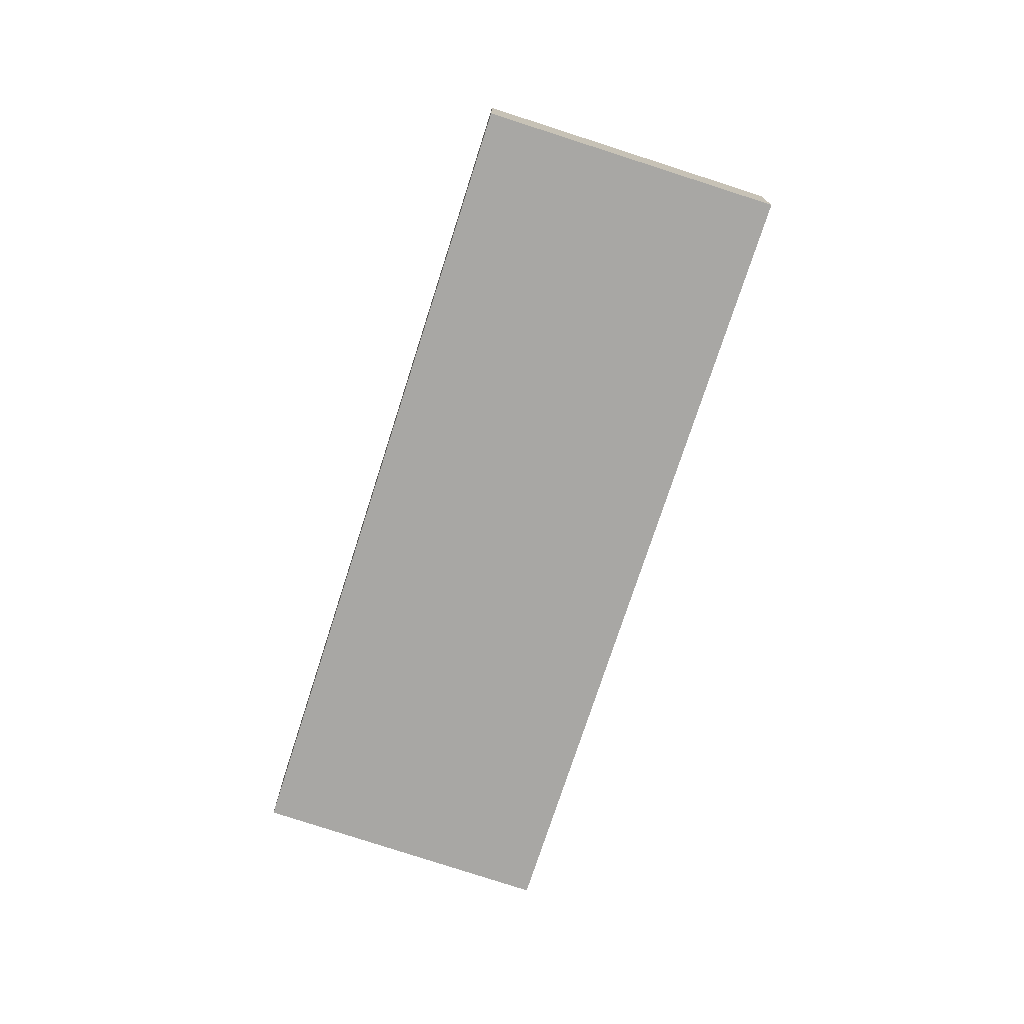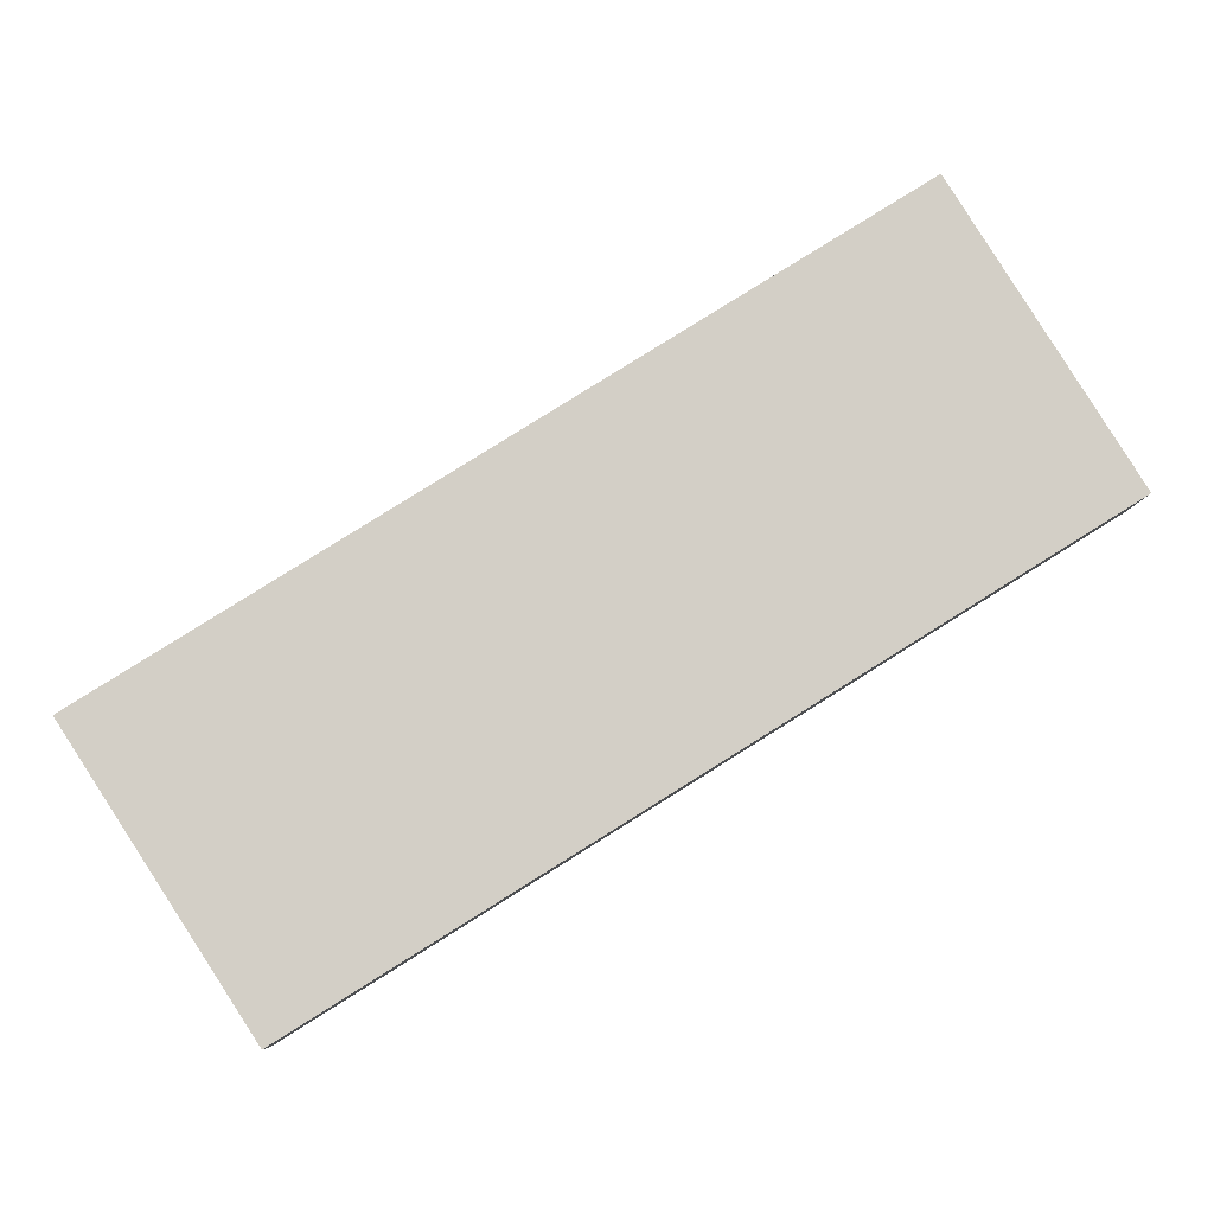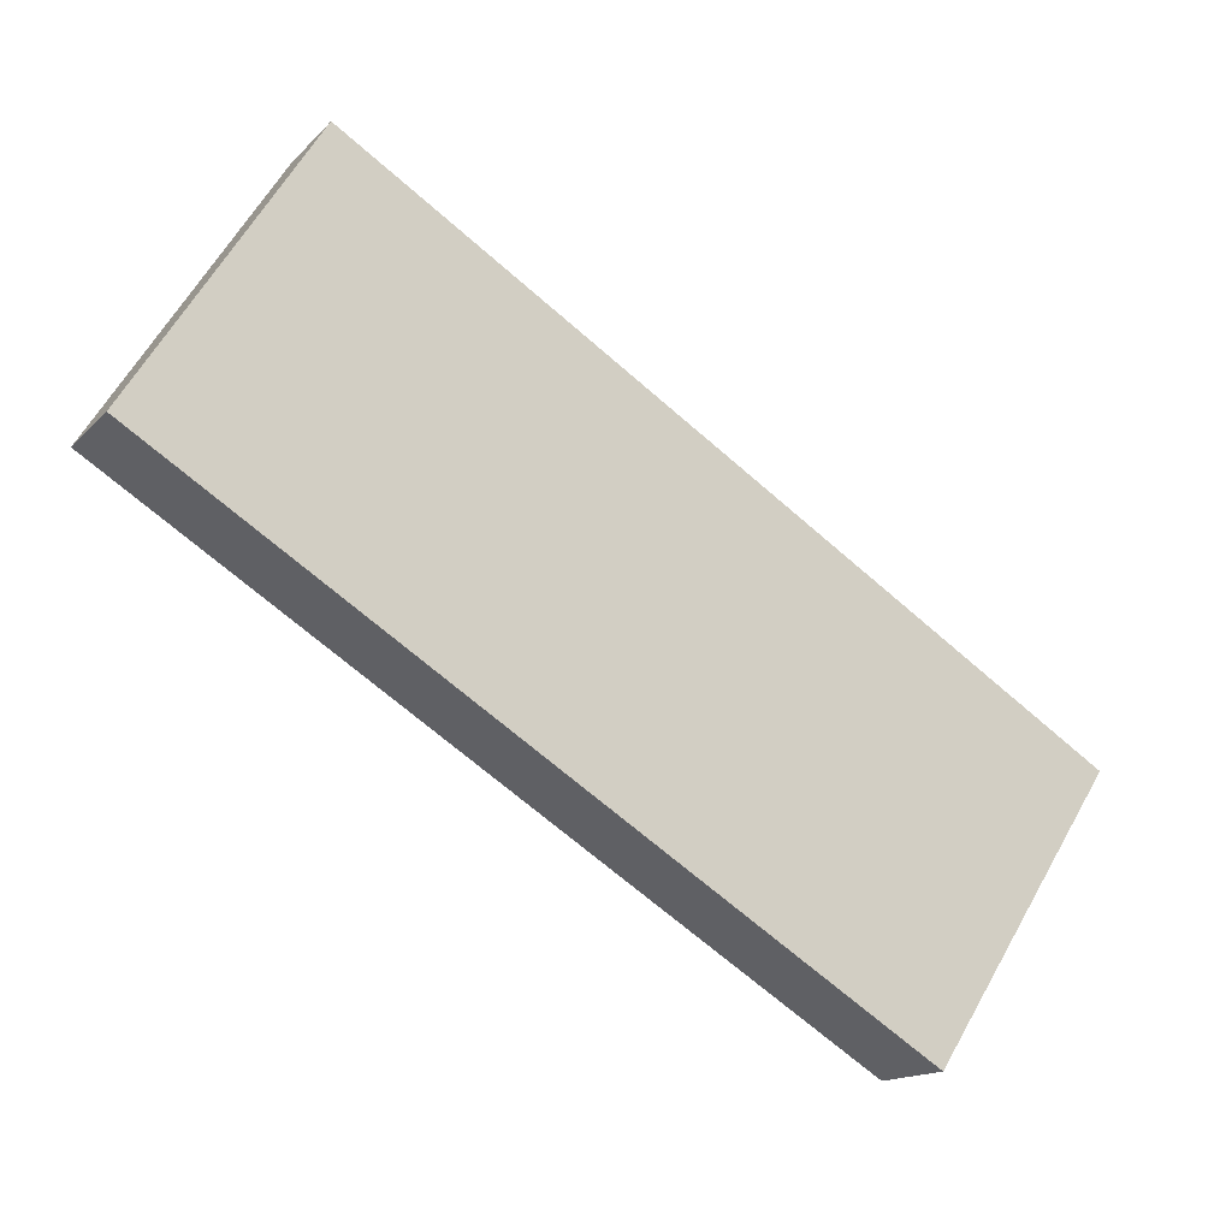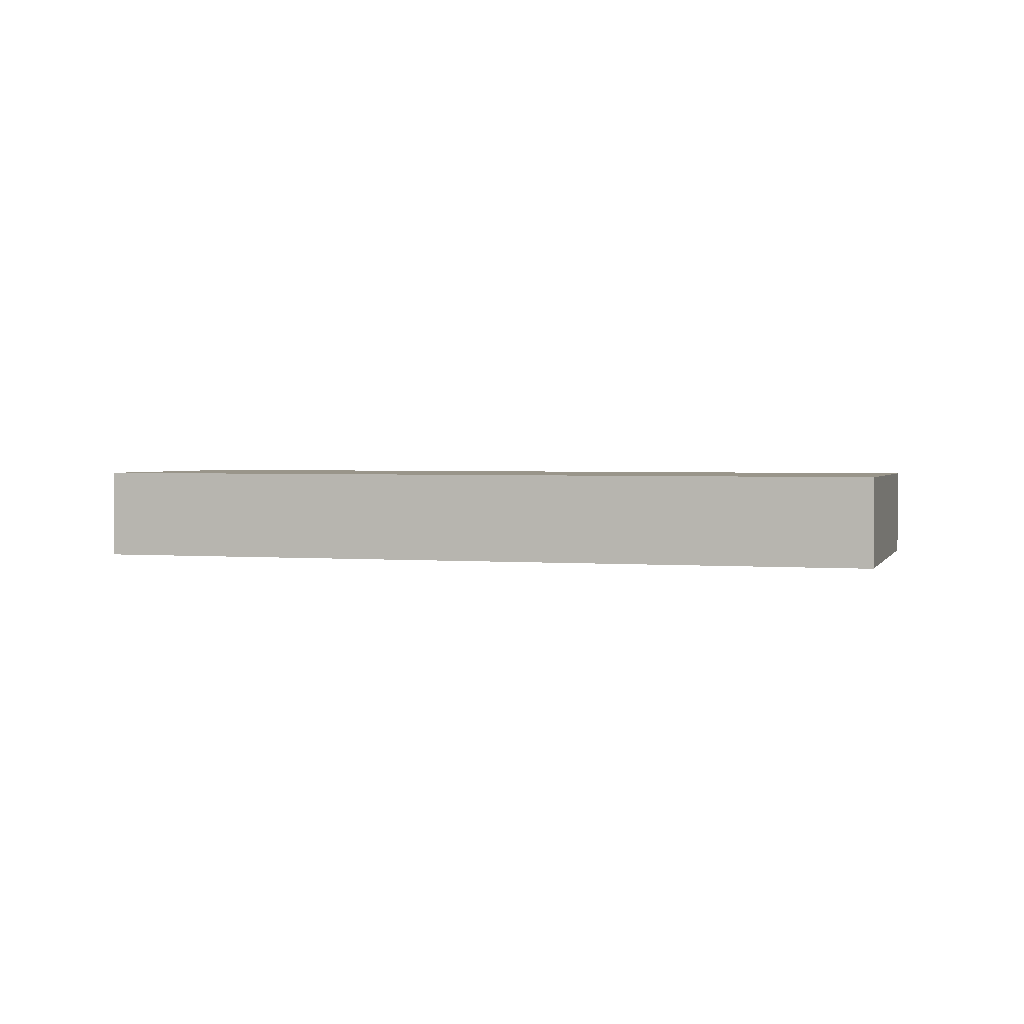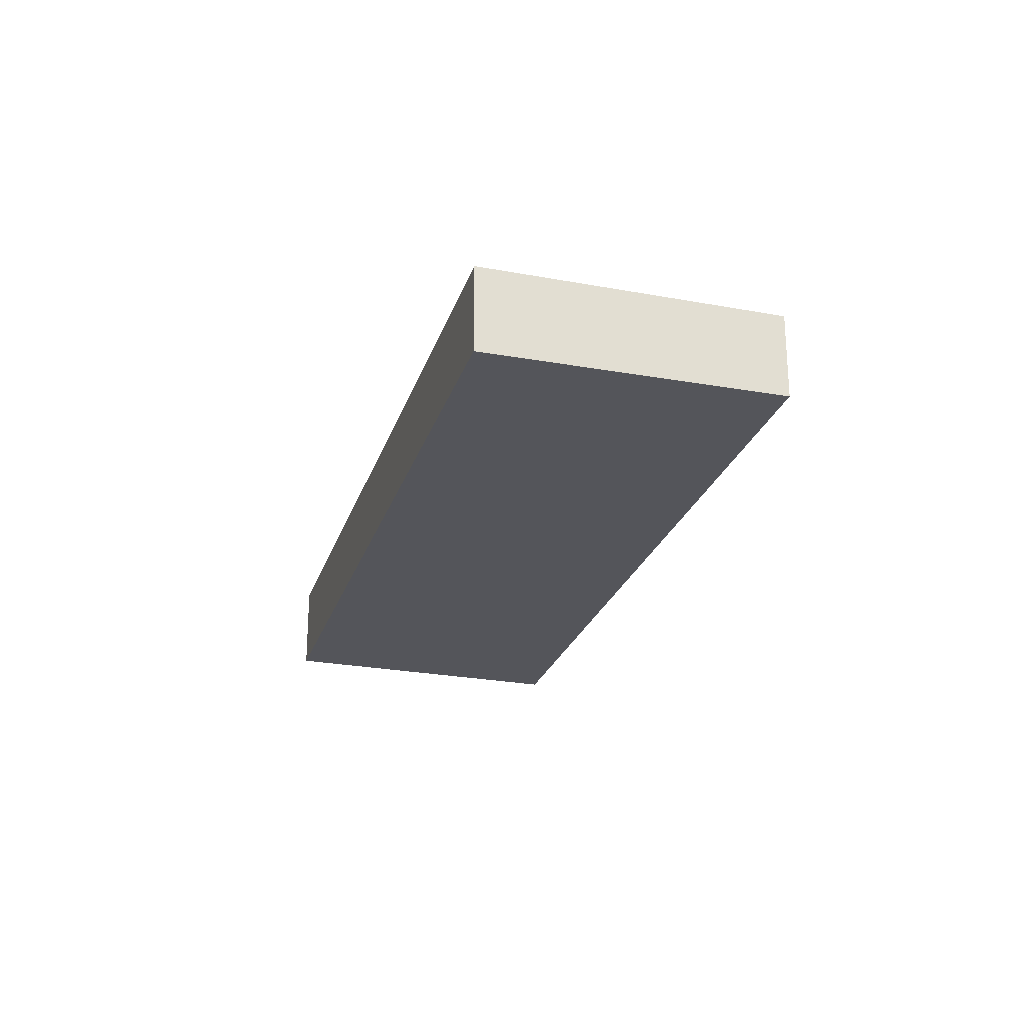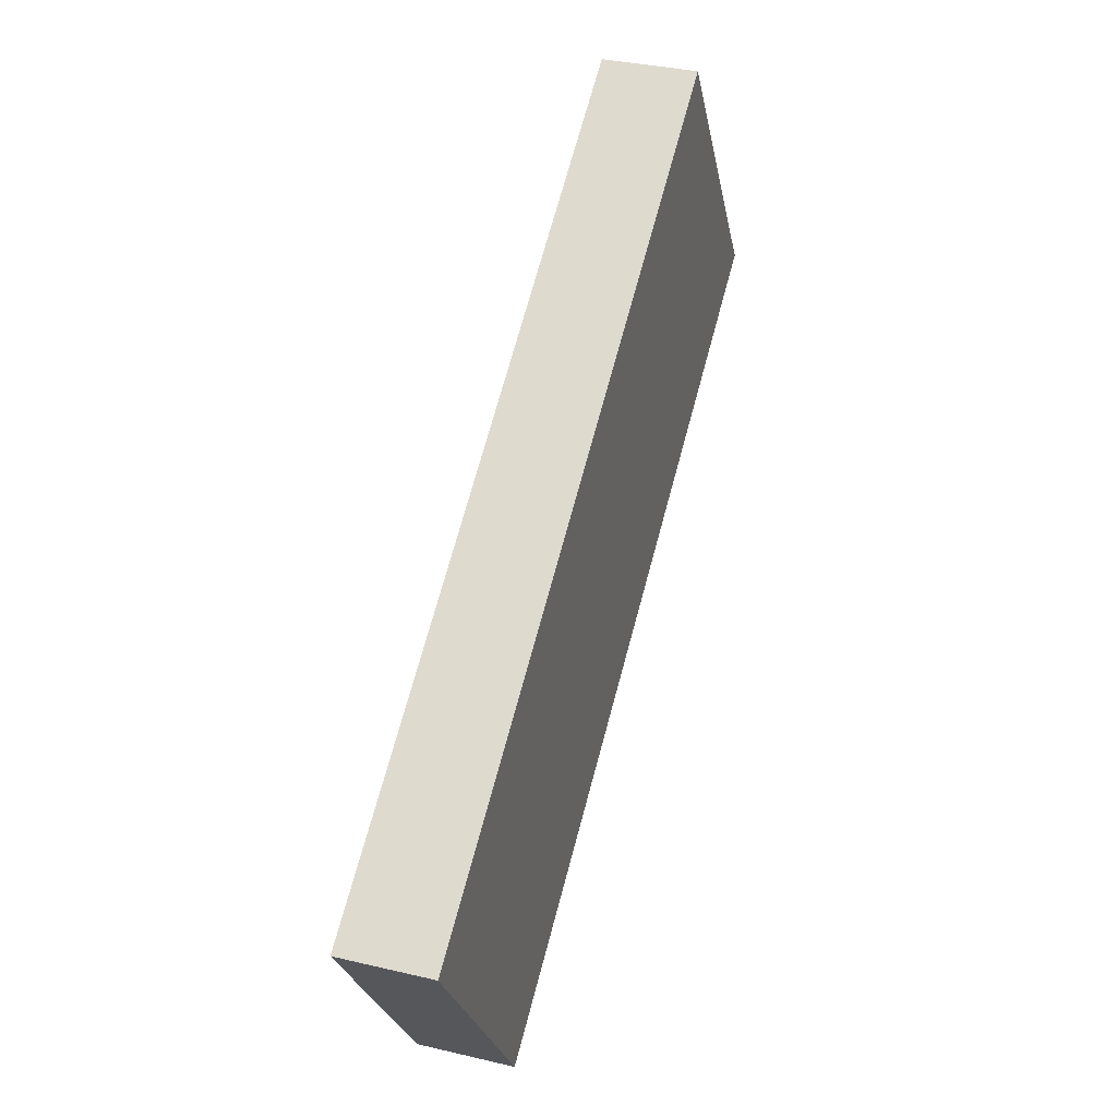
<metadata>
{"format":"obj","ext":"obj","renderer":"f3d","projection":"perspective","resolution":1024,"background":"white","views":[{"elev":-74.6,"azim":104.3,"up":"+Z"},{"elev":-7.6,"azim":-2.3,"up":"+Y"},{"elev":-15.0,"azim":152.9,"up":"+Y"},{"elev":2.4,"azim":47.7,"up":"+Z"},{"elev":-25.0,"azim":106.0,"up":"+Z"},{"elev":34.6,"azim":-72.4,"up":"+Y"}]}
</metadata>
<code>
v -2328 -13.66 0.5927
v -2332 -16.53 0.59
v -2333 -14.84 0.573
v -2329 -11.94 0.5755
v -2332 -16.53 0.59
v -2328 -13.66 0.5927
v -2328 -13.66 0
v -2332 -16.53 0
v -2333 -14.84 0.573
v -2332 -16.53 0.59
v -2332 -16.53 0
v -2333 -14.84 0
v -2329 -11.94 0.5755
v -2333 -14.84 0.573
v -2333 -14.84 0
v -2329 -11.94 0
v -2328 -13.66 0.5927
v -2329 -11.94 0.5755
v -2329 -11.94 0
v -2328 -13.66 0
v -2328 -13.66 0
v -2332 -16.53 0
v -2333 -14.84 0
v -2329 -11.94 0
f 2 3 4 1
f 6 7 8 5
f 10 11 12 9
f 14 15 16 13
f 18 19 20 17
f 22 23 24 21

</code>
